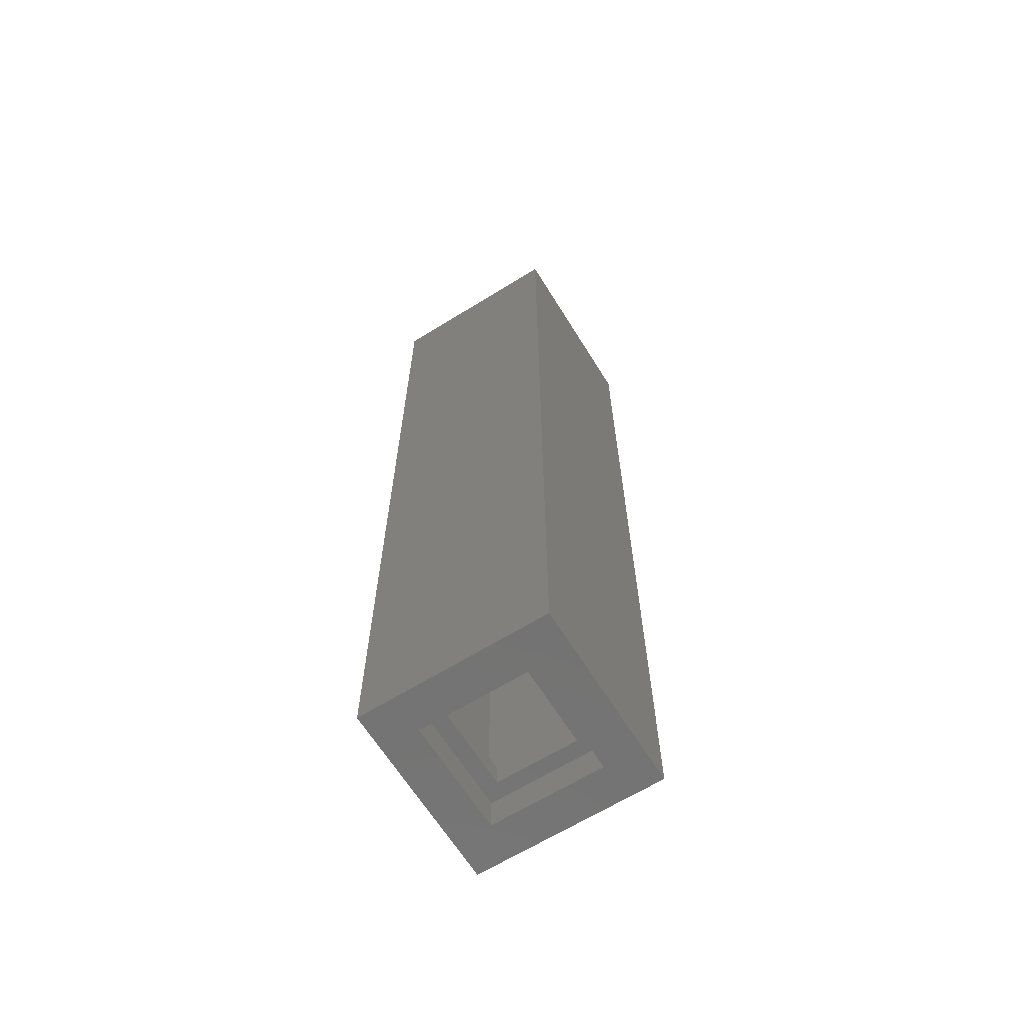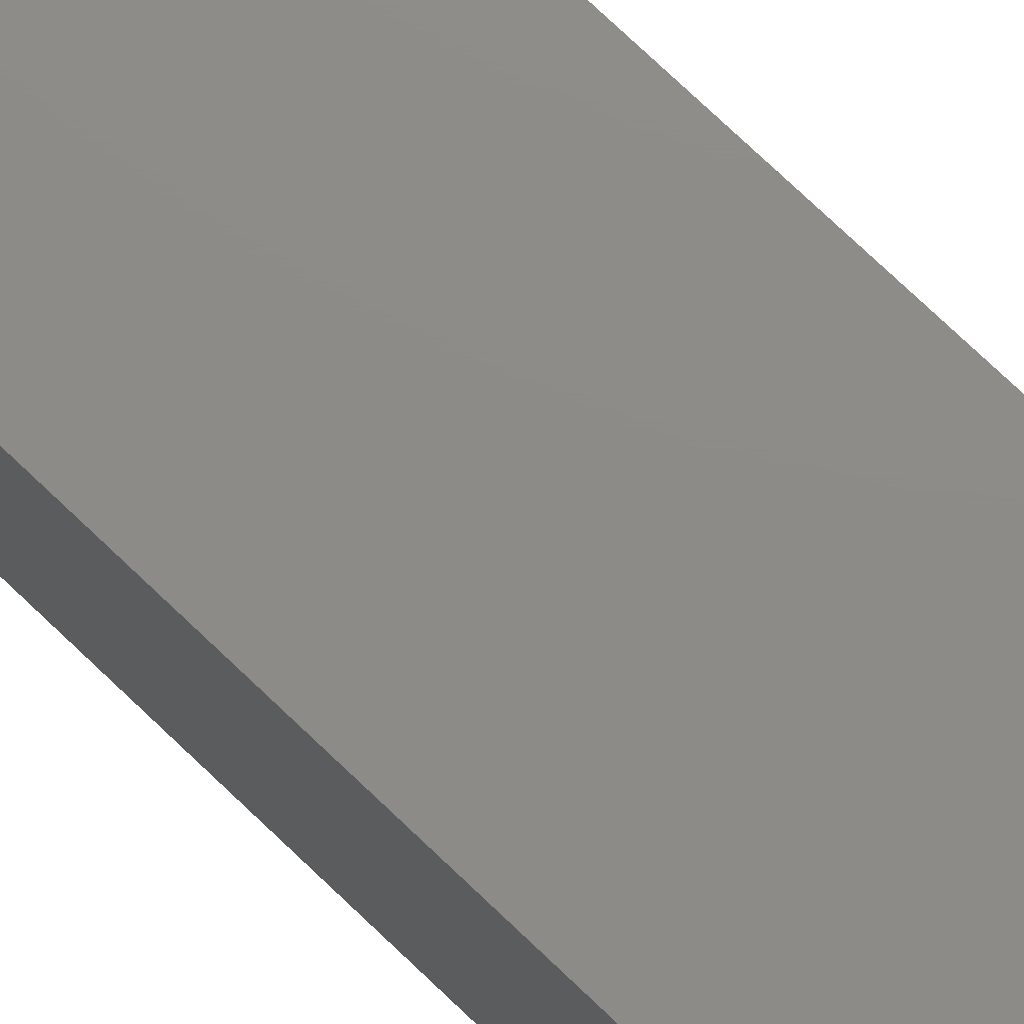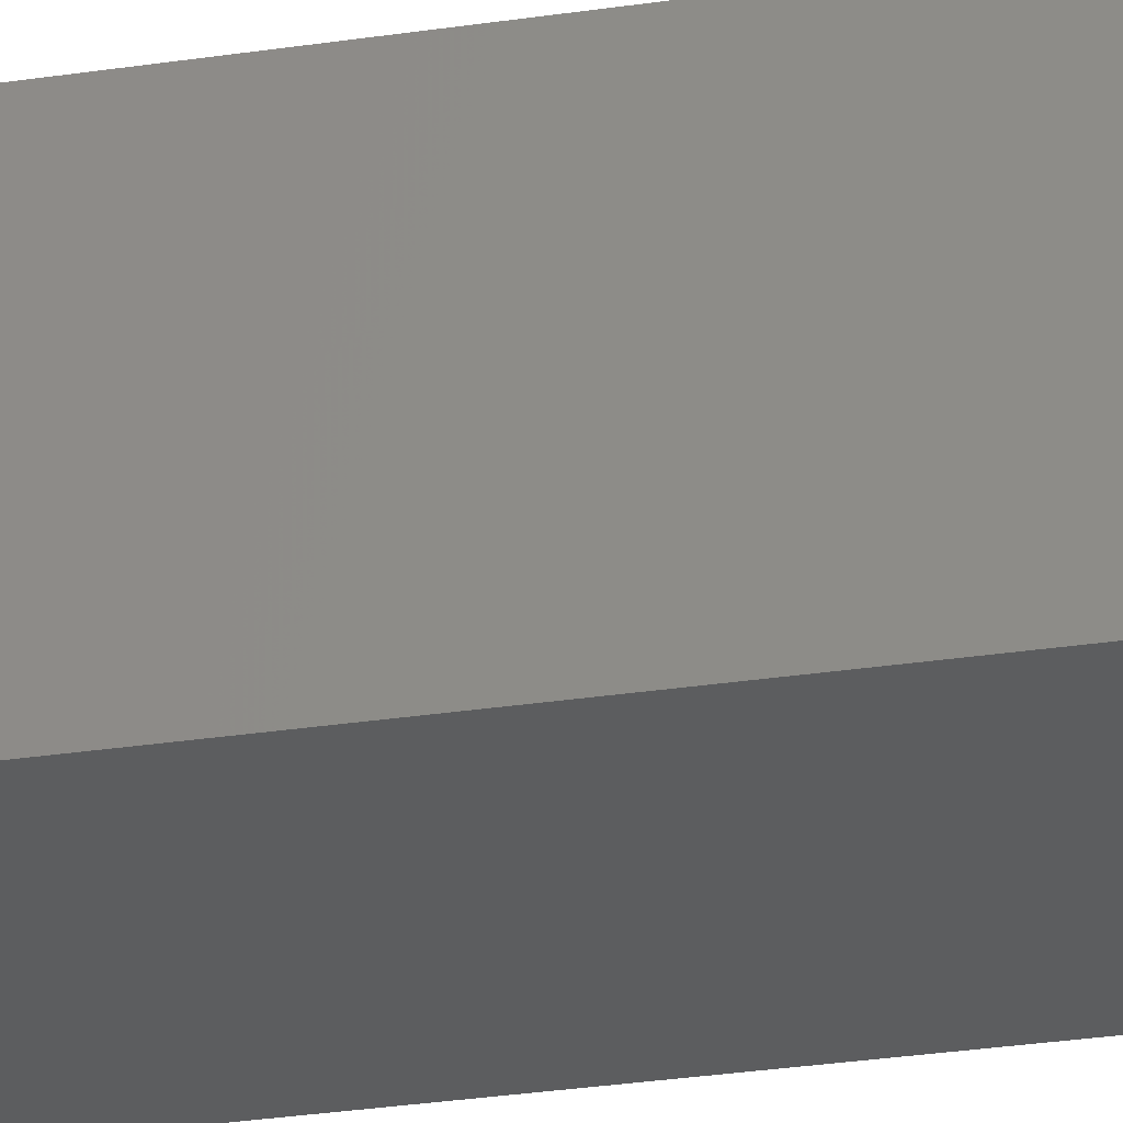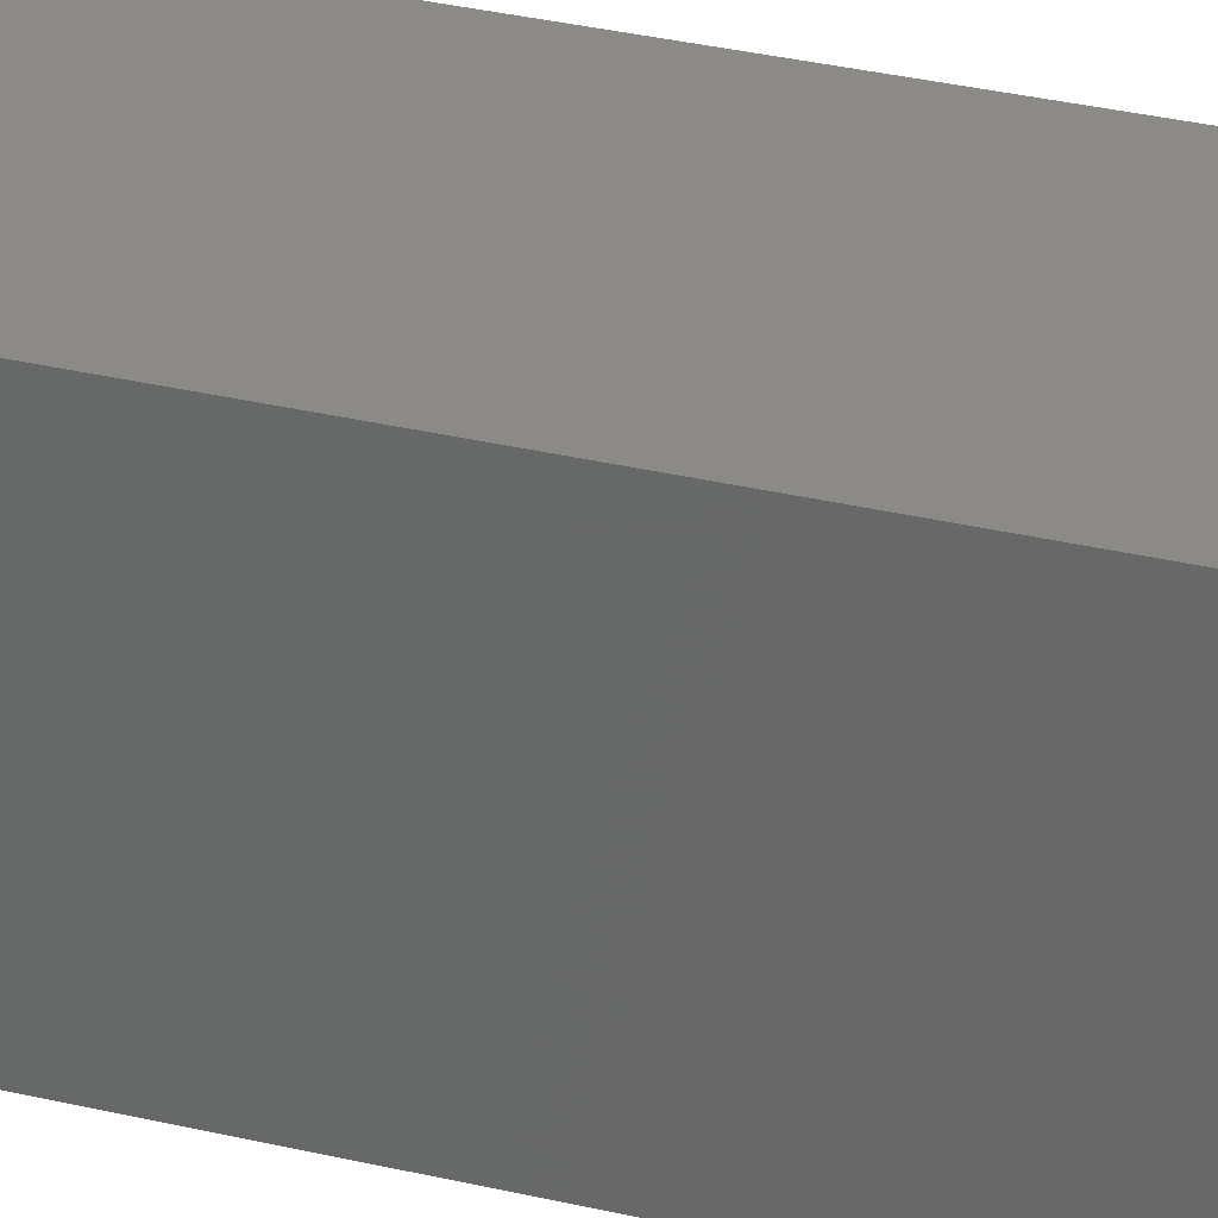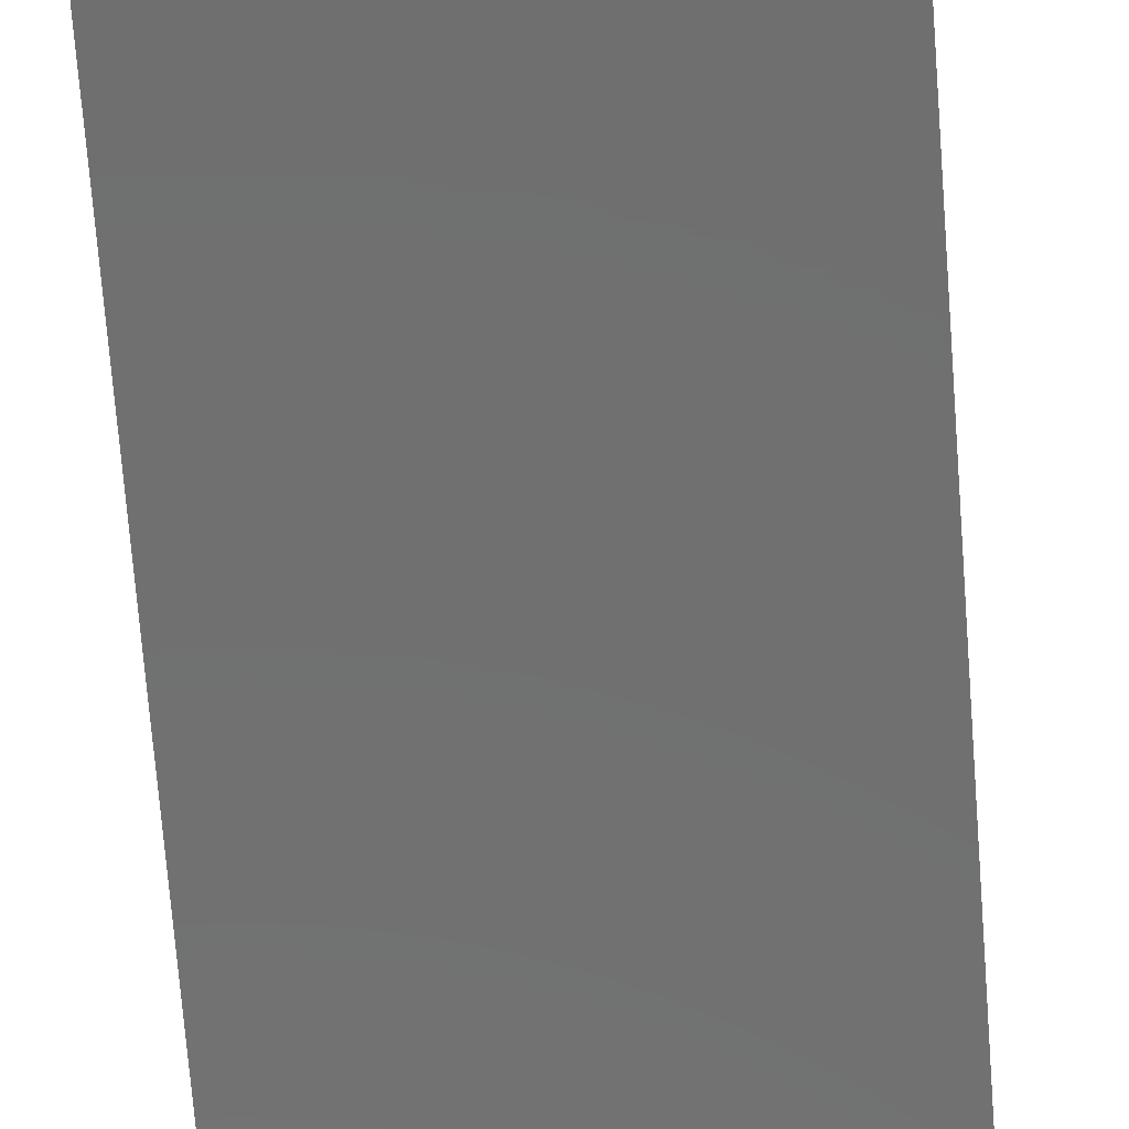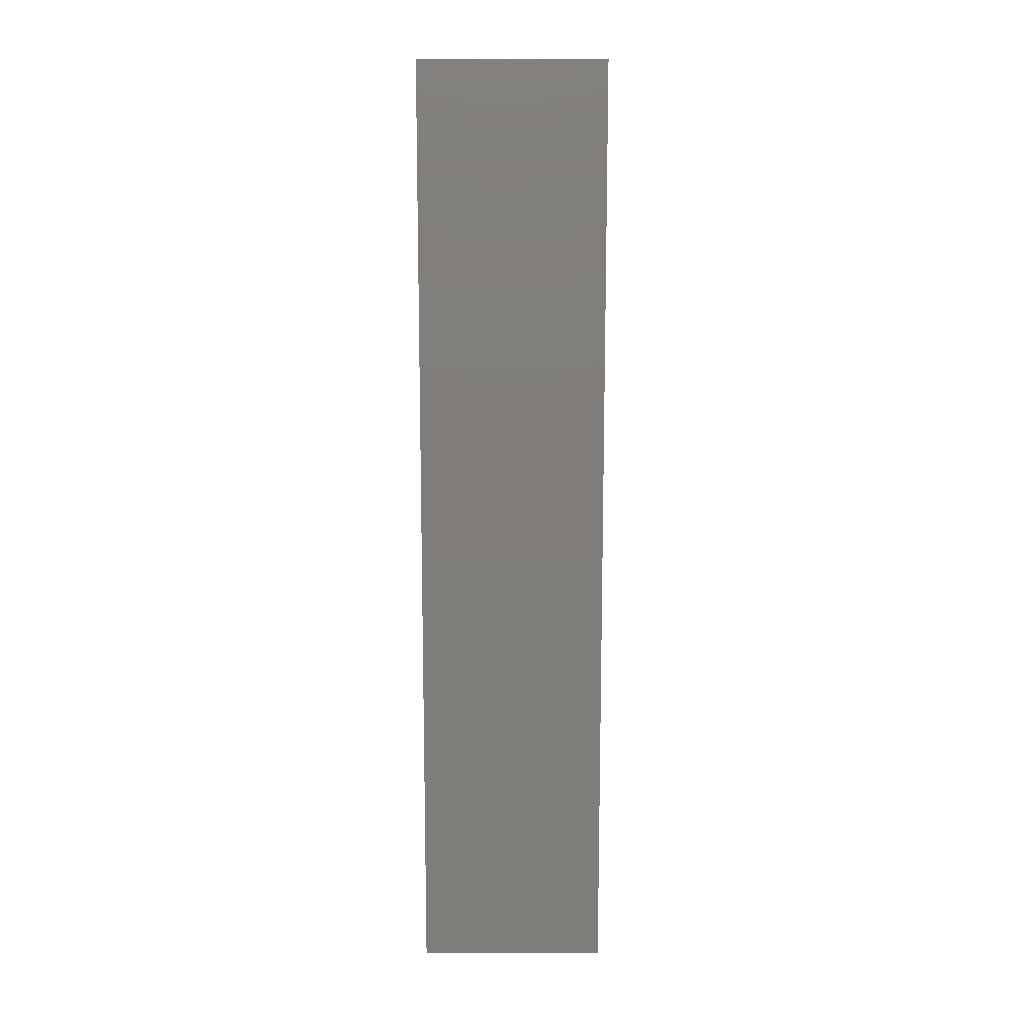
<metadata>
{"format":"stl","ext":"stl","renderer":"f3d","projection":"perspective","resolution":1024,"background":"white","views":[{"elev":-65.2,"azim":-148.1,"up":"+Z"},{"elev":75.6,"azim":-46.4,"up":"+Y"},{"elev":-30.9,"azim":-77.9,"up":"+Y"},{"elev":30.6,"azim":-70.7,"up":"+Y"},{"elev":-61.3,"azim":4.1,"up":"+Y"},{"elev":13.1,"azim":179.9,"up":"+Z"}]}
</metadata>
<code>
# stl→obj: 104 verts, 208 faces
v -16.35 -18.46 207.5
v -16 -17.5 212.5
v -16 -17.5 207.5
v -16.35 -16.54 212.5
v -16.35 -16.54 207.5
v -17.24 -16.02 212.5
v -17.24 -16.02 207.5
v -18.25 -16.2 212.5
v -18.25 -16.2 207.5
v -18.91 -16.99 212.5
v -18.91 -16.99 207.5
v -18.91 -18.01 212.5
v -18.91 -18.01 207.5
v -18.25 -18.8 212.5
v -18.25 -18.8 207.5
v -17.24 -18.98 212.5
v -17.24 -18.98 207.5
v -16.35 -18.46 212.5
v 18.65 16.54 207.5
v 19 17.5 212.5
v 19 17.5 207.5
v 18.65 18.46 212.5
v 18.65 18.46 207.5
v 17.76 18.98 212.5
v 17.76 18.98 207.5
v 16.75 18.8 212.5
v 16.75 18.8 207.5
v 16.09 18.01 212.5
v 16.09 18.01 207.5
v 16.09 16.99 212.5
v 16.09 16.99 207.5
v 16.75 16.2 212.5
v 16.75 16.2 207.5
v 17.76 16.02 212.5
v 17.76 16.02 207.5
v 18.65 16.54 212.5
v 18.65 -18.46 207.5
v 19 -17.5 212.5
v 19 -17.5 207.5
v 18.65 -16.54 212.5
v 18.65 -16.54 207.5
v 17.76 -16.02 212.5
v 17.76 -16.02 207.5
v 16.75 -16.2 212.5
v 16.75 -16.2 207.5
v 16.09 -16.99 212.5
v 16.09 -16.99 207.5
v 16.09 -18.01 212.5
v 16.09 -18.01 207.5
v 16.75 -18.8 212.5
v 16.75 -18.8 207.5
v 17.76 -18.98 212.5
v 17.76 -18.98 207.5
v 18.65 -18.46 212.5
v -16.35 16.54 207.5
v -16 17.5 212.5
v -16 17.5 207.5
v -16.35 18.46 212.5
v -16.35 18.46 207.5
v -17.24 18.98 212.5
v -17.24 18.98 207.5
v -18.25 18.8 212.5
v -18.25 18.8 207.5
v -18.91 18.01 212.5
v -18.91 18.01 207.5
v -18.91 16.99 212.5
v -18.91 16.99 207.5
v -18.25 16.2 212.5
v -18.25 16.2 207.5
v -17.24 16.02 212.5
v -17.24 16.02 207.5
v -16.35 16.54 212.5
v -9.1 -9.1 7.5
v -9.1 9.1 7.5
v -9.1 -9.1 12.5
v -9.1 9.1 12.5
v 9.1 9.1 7.5
v 9.1 9.1 12.5
v 9.1 -9.1 7.5
v 9.1 -9.1 12.5
v -12.6 -12.6 0
v -12.6 12.6 0
v -12.6 -12.6 7.5
v -12.6 12.6 7.5
v 12.6 12.6 0
v 12.6 12.6 7.5
v 12.6 -12.6 0
v 12.6 -12.6 7.5
v 15.1 -15.1 212.5
v 15.1 15.1 212.5
v 15.1 -15.1 12.5
v 15.1 15.1 12.5
v -15.1 15.1 212.5
v -15.1 15.1 12.5
v -15.1 -15.1 212.5
v -15.1 -15.1 12.5
v -21 21 0
v -21 -21 0
v -21 21 212.5
v -21 -21 212.5
v 21 21 0
v 21 21 212.5
v 21 -21 0
v 21 -21 212.5
f 1 2 3
f 3 2 4
f 3 4 5
f 5 4 6
f 5 6 7
f 7 6 8
f 7 8 9
f 9 8 10
f 9 10 11
f 11 10 12
f 11 12 13
f 13 12 14
f 13 14 15
f 15 14 16
f 15 16 17
f 17 16 18
f 17 18 1
f 1 18 2
f 3 5 1
f 1 5 17
f 17 5 7
f 17 7 15
f 15 7 9
f 15 9 13
f 13 9 11
f 19 20 21
f 21 20 22
f 21 22 23
f 23 22 24
f 23 24 25
f 25 24 26
f 25 26 27
f 27 26 28
f 27 28 29
f 29 28 30
f 29 30 31
f 31 30 32
f 31 32 33
f 33 32 34
f 33 34 35
f 35 34 36
f 35 36 19
f 19 36 20
f 21 23 19
f 19 23 35
f 35 23 25
f 35 25 33
f 33 25 27
f 33 27 31
f 31 27 29
f 37 38 39
f 39 38 40
f 39 40 41
f 41 40 42
f 41 42 43
f 43 42 44
f 43 44 45
f 45 44 46
f 45 46 47
f 47 46 48
f 47 48 49
f 49 48 50
f 49 50 51
f 51 50 52
f 51 52 53
f 53 52 54
f 53 54 37
f 37 54 38
f 39 41 37
f 37 41 53
f 53 41 43
f 53 43 51
f 51 43 45
f 51 45 49
f 49 45 47
f 55 56 57
f 57 56 58
f 57 58 59
f 59 58 60
f 59 60 61
f 61 60 62
f 61 62 63
f 63 62 64
f 63 64 65
f 65 64 66
f 65 66 67
f 67 66 68
f 67 68 69
f 69 68 70
f 69 70 71
f 71 70 72
f 71 72 55
f 55 72 56
f 57 59 55
f 55 59 71
f 71 59 61
f 71 61 69
f 69 61 63
f 69 63 67
f 67 63 65
f 73 74 75
f 75 74 76
f 74 77 76
f 76 77 78
f 77 79 78
f 78 79 80
f 79 73 80
f 80 73 75
f 81 82 83
f 83 82 84
f 82 85 84
f 84 85 86
f 85 87 86
f 86 87 88
f 87 81 88
f 88 81 83
f 73 83 74
f 74 83 84
f 74 84 86
f 73 79 83
f 83 79 88
f 88 79 77
f 88 77 86
f 86 77 74
f 89 90 91
f 91 90 92
f 90 93 92
f 92 93 94
f 93 95 94
f 94 95 96
f 95 89 96
f 96 89 91
f 76 96 75
f 75 96 91
f 75 91 80
f 80 91 78
f 78 91 92
f 78 92 94
f 96 76 94
f 94 76 78
f 97 98 99
f 99 98 100
f 101 97 102
f 102 97 99
f 103 101 104
f 104 101 102
f 98 103 100
f 100 103 104
f 18 48 2
f 2 48 95
f 2 95 4
f 4 95 6
f 6 95 8
f 8 95 93
f 8 93 68
f 68 93 70
f 70 93 72
f 72 93 56
f 56 93 28
f 56 28 58
f 58 28 26
f 58 26 60
f 60 26 102
f 60 102 99
f 48 18 50
f 50 18 16
f 50 16 104
f 104 16 100
f 100 16 14
f 100 14 12
f 12 10 100
f 100 10 66
f 100 66 99
f 99 66 64
f 99 64 62
f 66 10 68
f 68 10 8
f 22 20 102
f 102 20 36
f 102 36 104
f 104 36 40
f 104 40 38
f 36 34 40
f 40 34 42
f 42 34 90
f 42 90 89
f 34 32 90
f 90 32 30
f 90 30 28
f 26 24 102
f 102 24 22
f 38 54 104
f 104 54 52
f 104 52 50
f 95 48 89
f 89 48 46
f 89 46 44
f 44 42 89
f 62 60 99
f 93 90 28
f 81 98 82
f 82 98 97
f 82 97 101
f 81 87 98
f 98 87 103
f 103 87 85
f 103 85 101
f 101 85 82

</code>
